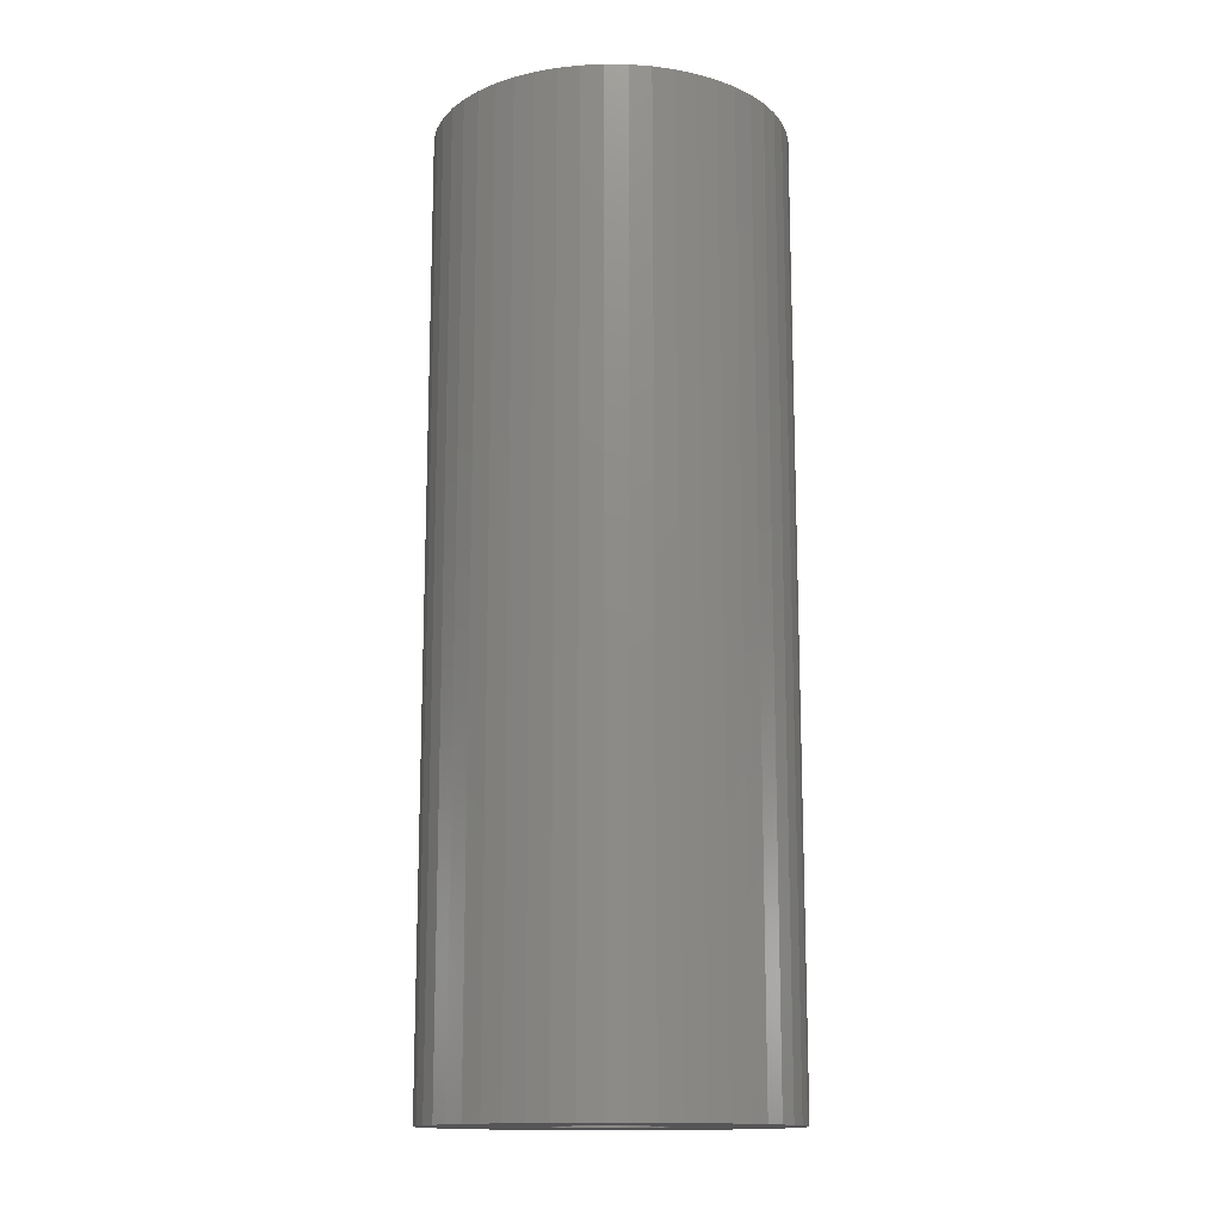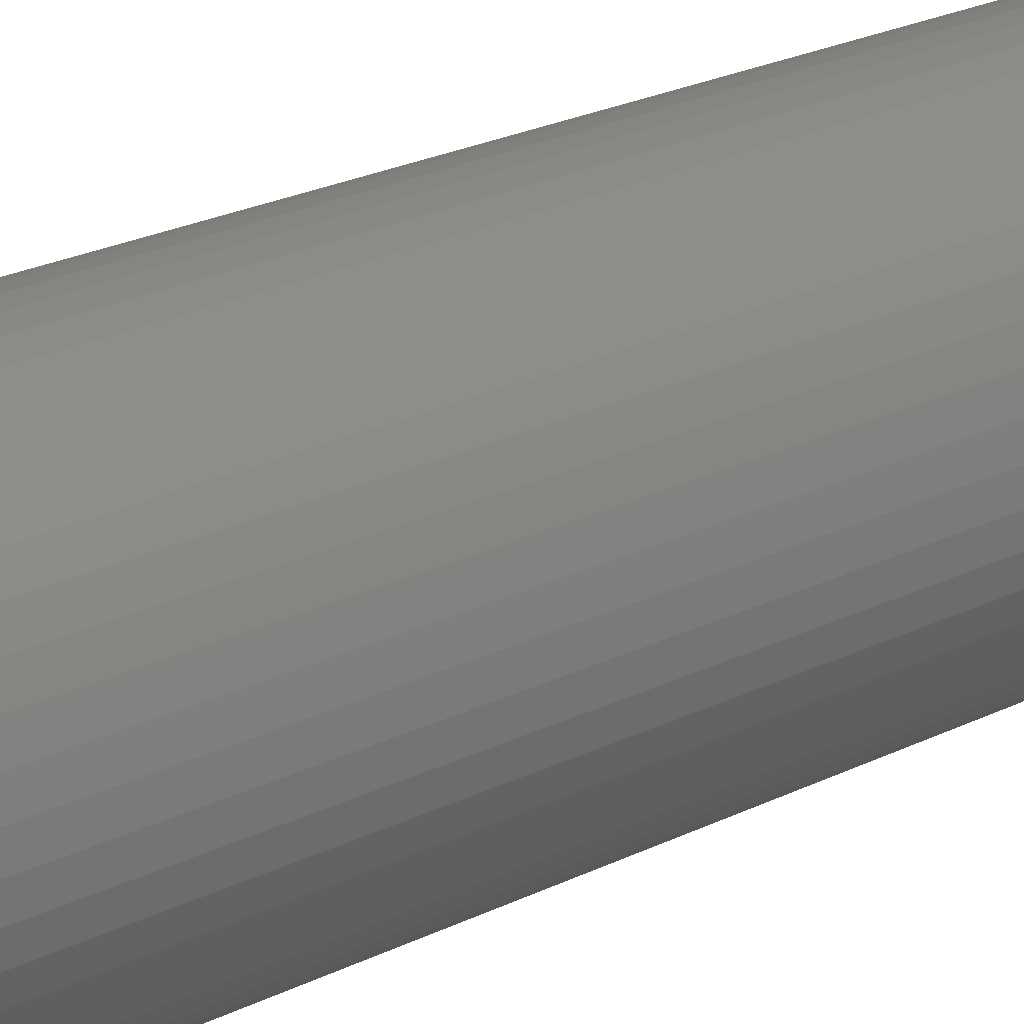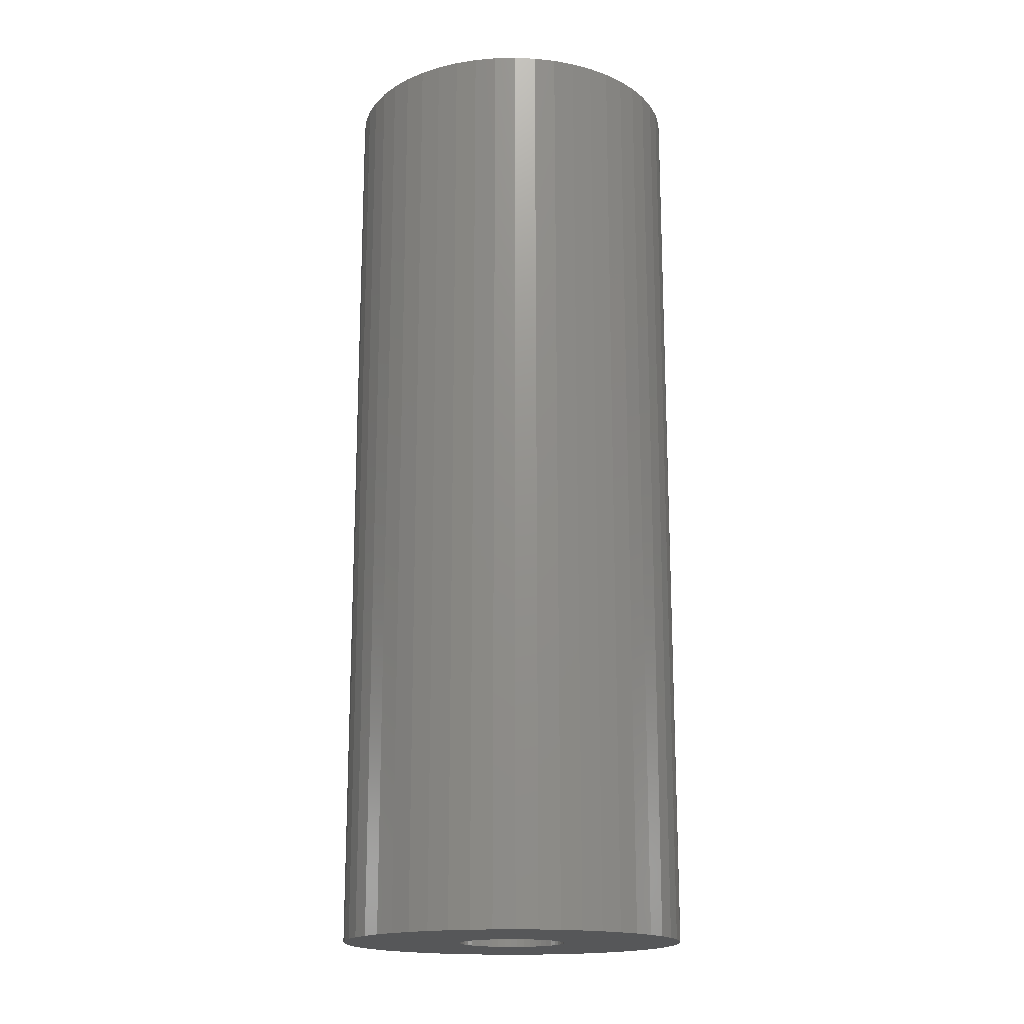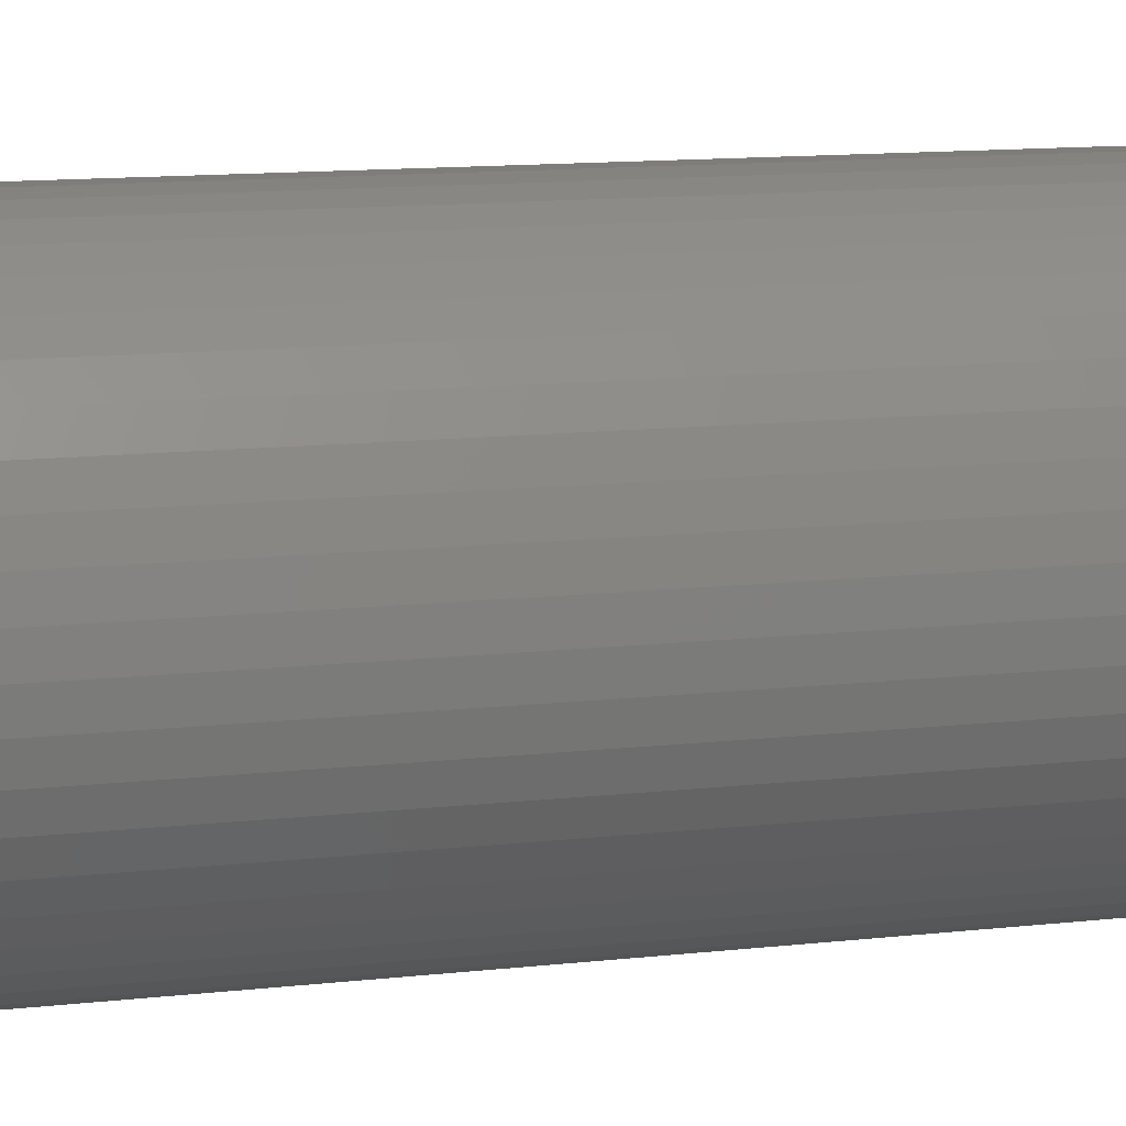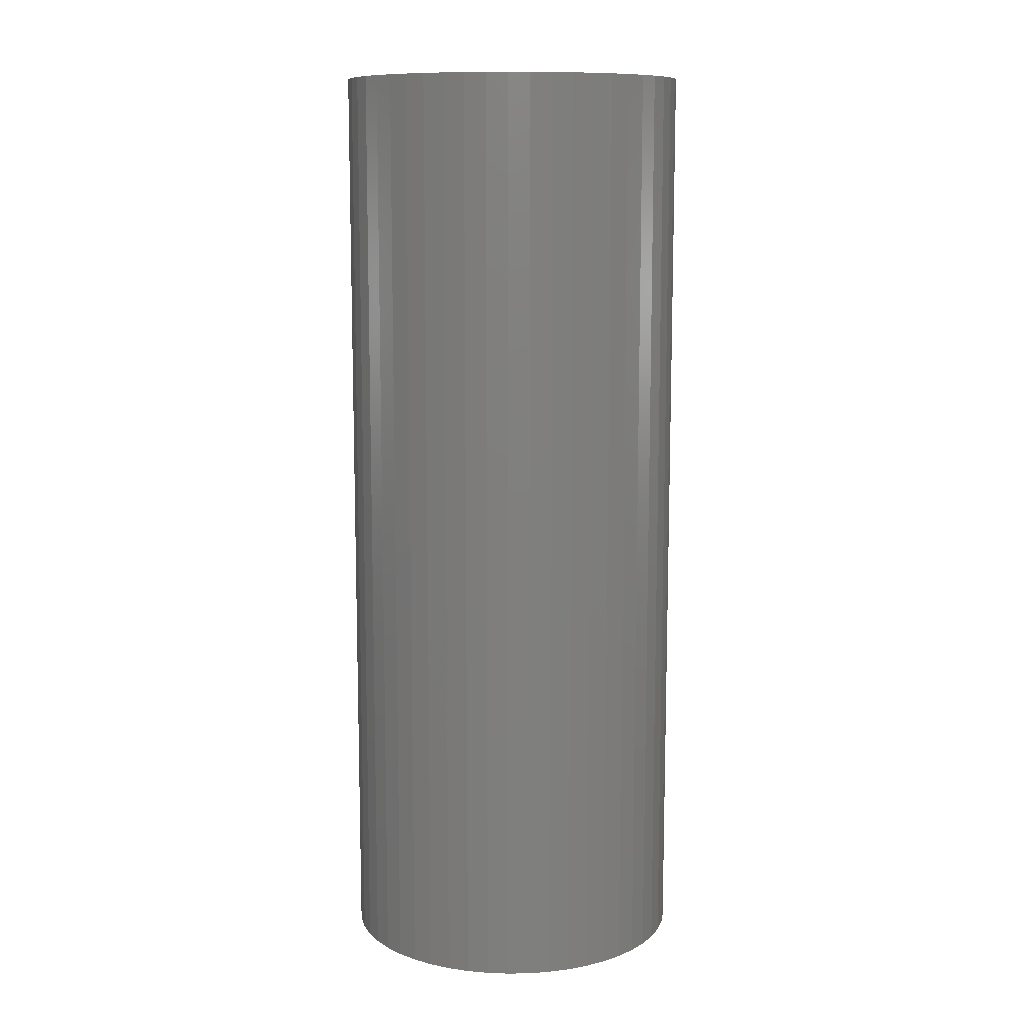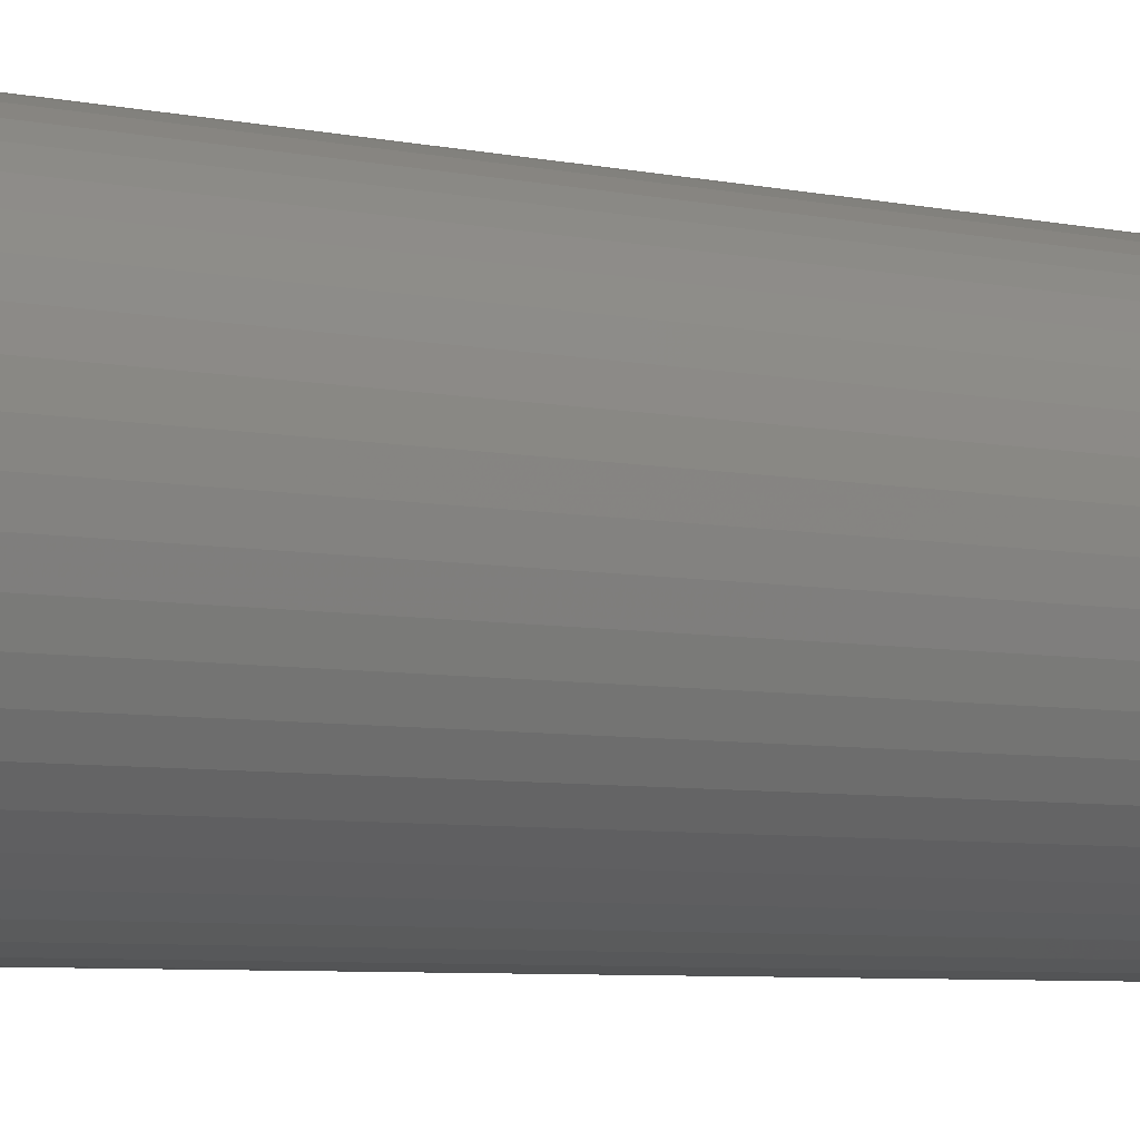
<metadata>
{"format":"stl","ext":"stl","renderer":"f3d","projection":"perspective","resolution":1024,"background":"white","views":[{"elev":-14.3,"azim":-167.2,"up":"+Z"},{"elev":27.6,"azim":54.2,"up":"+Y"},{"elev":-17.4,"azim":52.9,"up":"+Z"},{"elev":11.0,"azim":73.4,"up":"+Y"},{"elev":10.6,"azim":163.3,"up":"+Z"},{"elev":-6.0,"azim":-123.1,"up":"+Y"}]}
</metadata>
<code>
# stl→obj: 200 verts, 400 faces
v 14.5 0 39
v 14.39 1.817 -39
v 14.39 1.817 39
v 14.5 0 -39
v -14.5 0 -39
v -14.39 1.817 39
v -14.39 1.817 -39
v -14.5 0 39
v 0.9105 14.47 -39
v -0.9105 14.47 39
v 0.9105 14.47 39
v -0.9105 14.47 -39
v -0.9105 -14.47 -39
v 0.9105 -14.47 39
v -0.9105 -14.47 39
v 0.9105 -14.47 -39
v 10.57 9.926 -39
v 9.243 11.17 39
v 10.57 9.926 39
v 9.243 11.17 -39
v -9.243 11.17 -39
v -10.57 9.926 39
v -9.243 11.17 39
v -10.57 9.926 -39
v -4.481 13.79 -39
v -6.174 13.12 39
v -4.481 13.79 39
v -6.174 13.12 -39
v 13.48 5.338 39
v 12.71 6.985 -39
v 12.71 6.985 39
v 13.48 5.338 -39
v 14.04 3.606 -39
v 14.04 3.606 39
v 6.174 13.12 -39
v 4.481 13.79 39
v 6.174 13.12 39
v 4.481 13.79 -39
v 2.717 14.24 39
v 2.717 14.24 -39
v 7.769 12.24 -39
v 7.769 12.24 39
v -13.48 5.338 -39
v -12.71 6.985 39
v -12.71 6.985 -39
v -13.48 5.338 39
v -14.04 3.606 -39
v -14.04 3.606 39
v -2.717 14.24 39
v -2.717 14.24 -39
v 2.717 -14.24 39
v 2.717 -14.24 -39
v 11.73 8.523 39
v 11.73 8.523 -39
v -11.73 8.523 39
v -11.73 8.523 -39
v 4.5 0 39
v 4.465 0.564 39
v 14.39 -1.817 39
v 4.359 1.119 39
v 4.465 -0.564 39
v 4.184 1.657 39
v 14.04 -3.606 39
v 3.943 2.168 39
v 4.359 -1.119 39
v 3.641 2.645 39
v 13.48 -5.338 39
v 3.28 3.08 39
v 4.184 -1.657 39
v 2.868 3.467 39
v 12.71 -6.985 39
v 2.411 3.799 39
v 3.943 -2.168 39
v 11.73 -8.523 39
v 1.916 4.072 39
v 1.391 4.28 39
v 0.8432 4.42 39
v 0.2826 4.491 39
v -0.2826 4.491 39
v -0.8432 4.42 39
v -1.391 4.28 39
v -1.916 4.072 39
v -2.411 3.799 39
v -7.769 12.24 39
v -2.868 3.467 39
v -3.28 3.08 39
v -3.641 2.645 39
v -3.943 2.168 39
v 3.641 -2.645 39
v 10.57 -9.926 39
v 3.28 -3.08 39
v 9.243 -11.17 39
v 2.868 -3.467 39
v 7.769 -12.24 39
v 2.411 -3.799 39
v 6.174 -13.12 39
v 1.916 -4.072 39
v 4.481 -13.79 39
v 1.391 -4.28 39
v 0.8432 -4.42 39
v 0.2826 -4.491 39
v -0.2826 -4.491 39
v -0.8432 -4.42 39
v -2.717 -14.24 39
v -1.391 -4.28 39
v -4.481 -13.79 39
v -1.916 -4.072 39
v -6.174 -13.12 39
v -2.411 -3.799 39
v -7.769 -12.24 39
v -2.868 -3.467 39
v -9.243 -11.17 39
v -3.28 -3.08 39
v -10.57 -9.926 39
v -3.641 -2.645 39
v -11.73 -8.523 39
v -3.943 -2.168 39
v -12.71 -6.985 39
v -4.184 -1.657 39
v -13.48 -5.338 39
v -4.359 -1.119 39
v -14.04 -3.606 39
v -4.465 -0.564 39
v -14.39 -1.817 39
v -4.5 0 39
v -4.184 1.657 39
v -4.359 1.119 39
v -4.465 0.564 39
v -7.769 12.24 -39
v 14.39 -1.817 -39
v 14.04 -3.606 -39
v -10.57 -9.926 -39
v -9.243 -11.17 -39
v -12.71 -6.985 -39
v -13.48 -5.338 -39
v -11.73 -8.523 -39
v 4.5 0 -39
v 4.465 -0.564 -39
v 4.359 -1.119 -39
v 13.48 -5.338 -39
v 4.465 0.564 -39
v 4.184 -1.657 -39
v 12.71 -6.985 -39
v 3.943 -2.168 -39
v 11.73 -8.523 -39
v 4.359 1.119 -39
v 3.641 -2.645 -39
v 10.57 -9.926 -39
v 3.28 -3.08 -39
v 9.243 -11.17 -39
v 4.184 1.657 -39
v 2.868 -3.467 -39
v 7.769 -12.24 -39
v 2.411 -3.799 -39
v 6.174 -13.12 -39
v 3.943 2.168 -39
v 1.916 -4.072 -39
v 4.481 -13.79 -39
v 1.391 -4.28 -39
v 0.8432 -4.42 -39
v 0.2826 -4.491 -39
v -0.2826 -4.491 -39
v -0.8432 -4.42 -39
v -2.717 -14.24 -39
v -1.391 -4.28 -39
v -4.481 -13.79 -39
v -1.916 -4.072 -39
v -6.174 -13.12 -39
v -2.411 -3.799 -39
v -7.769 -12.24 -39
v -2.868 -3.467 -39
v -3.28 -3.08 -39
v -3.641 -2.645 -39
v -3.943 -2.168 -39
v 3.641 2.645 -39
v 3.28 3.08 -39
v 2.868 3.467 -39
v 2.411 3.799 -39
v 1.916 4.072 -39
v 1.391 4.28 -39
v 0.8432 4.42 -39
v 0.2826 4.491 -39
v -0.2826 4.491 -39
v -0.8432 4.42 -39
v -1.391 4.28 -39
v -1.916 4.072 -39
v -2.411 3.799 -39
v -2.868 3.467 -39
v -3.28 3.08 -39
v -3.641 2.645 -39
v -3.943 2.168 -39
v -4.184 1.657 -39
v -4.359 1.119 -39
v -4.465 0.564 -39
v -4.5 0 -39
v -4.184 -1.657 -39
v -4.359 -1.119 -39
v -14.04 -3.606 -39
v -4.465 -0.564 -39
v -14.39 -1.817 -39
f 1 2 3
f 2 1 4
f 5 6 7
f 6 5 8
f 9 10 11
f 10 9 12
f 13 14 15
f 14 13 16
f 17 18 19
f 18 17 20
f 21 22 23
f 22 21 24
f 25 26 27
f 26 25 28
f 29 30 31
f 30 29 32
f 3 33 34
f 33 3 2
f 35 36 37
f 36 35 38
f 38 39 36
f 39 38 40
f 41 37 42
f 37 41 35
f 43 44 45
f 44 43 46
f 47 46 43
f 46 47 48
f 12 49 10
f 49 12 50
f 16 51 14
f 51 16 52
f 34 32 29
f 32 34 33
f 53 17 19
f 17 53 54
f 31 54 53
f 54 31 30
f 40 11 39
f 11 40 9
f 20 42 18
f 42 20 41
f 45 55 56
f 55 45 44
f 56 22 24
f 22 56 55
f 7 48 47
f 48 7 6
f 57 1 3
f 58 3 34
f 1 57 59
f 60 34 29
f 61 59 57
f 62 29 31
f 59 61 63
f 64 31 53
f 65 63 61
f 66 53 19
f 63 65 67
f 68 19 18
f 69 67 65
f 70 18 42
f 67 69 71
f 72 42 37
f 73 71 69
f 71 73 74
f 75 37 36
f 3 58 57
f 34 60 58
f 29 62 60
f 31 64 62
f 53 66 64
f 19 68 66
f 18 70 68
f 76 36 39
f 42 72 70
f 37 75 72
f 36 76 75
f 77 39 11
f 39 77 76
f 11 78 77
f 11 79 78
f 10 79 11
f 79 10 80
f 49 80 10
f 80 49 81
f 27 81 49
f 81 27 82
f 26 82 27
f 82 26 83
f 84 83 26
f 83 84 85
f 23 85 84
f 85 23 86
f 22 86 23
f 86 22 87
f 55 87 22
f 87 55 88
f 89 74 73
f 74 89 90
f 91 90 89
f 90 91 92
f 93 92 91
f 92 93 94
f 95 94 93
f 94 95 96
f 97 96 95
f 96 97 98
f 99 98 97
f 98 99 51
f 100 51 99
f 51 100 14
f 101 14 100
f 102 14 101
f 15 102 103
f 102 15 14
f 104 103 105
f 106 105 107
f 108 107 109
f 103 104 15
f 110 109 111
f 112 111 113
f 114 113 115
f 116 115 117
f 118 117 119
f 120 119 121
f 122 121 123
f 105 106 104
f 124 123 125
f 44 88 55
f 107 108 106
f 88 44 126
f 109 110 108
f 46 126 44
f 111 112 110
f 126 46 127
f 113 114 112
f 48 127 46
f 115 116 114
f 127 48 128
f 117 118 116
f 6 128 48
f 119 120 118
f 128 6 125
f 121 122 120
f 8 125 6
f 123 124 122
f 125 8 124
f 28 84 26
f 84 28 129
f 129 23 84
f 23 129 21
f 50 27 49
f 27 50 25
f 59 4 1
f 4 59 130
f 63 130 59
f 130 63 131
f 132 112 114
f 112 132 133
f 134 120 135
f 120 134 118
f 136 118 134
f 118 136 116
f 137 4 130
f 138 130 131
f 4 137 2
f 139 131 140
f 141 2 137
f 142 140 143
f 2 141 33
f 144 143 145
f 146 33 141
f 147 145 148
f 33 146 32
f 149 148 150
f 151 32 146
f 152 150 153
f 32 151 30
f 154 153 155
f 156 30 151
f 30 156 54
f 157 155 158
f 130 138 137
f 131 139 138
f 140 142 139
f 143 144 142
f 145 147 144
f 148 149 147
f 150 152 149
f 159 158 52
f 153 154 152
f 155 157 154
f 158 159 157
f 160 52 16
f 52 160 159
f 16 161 160
f 16 162 161
f 13 162 16
f 162 13 163
f 164 163 13
f 163 164 165
f 166 165 164
f 165 166 167
f 168 167 166
f 167 168 169
f 170 169 168
f 169 170 171
f 133 171 170
f 171 133 172
f 132 172 133
f 172 132 173
f 136 173 132
f 173 136 174
f 175 54 156
f 54 175 17
f 176 17 175
f 17 176 20
f 177 20 176
f 20 177 41
f 178 41 177
f 41 178 35
f 179 35 178
f 35 179 38
f 180 38 179
f 38 180 40
f 181 40 180
f 40 181 9
f 182 9 181
f 183 9 182
f 12 183 184
f 183 12 9
f 50 184 185
f 25 185 186
f 28 186 187
f 184 50 12
f 129 187 188
f 21 188 189
f 24 189 190
f 56 190 191
f 45 191 192
f 43 192 193
f 47 193 194
f 185 25 50
f 7 194 195
f 134 174 136
f 186 28 25
f 174 134 196
f 187 129 28
f 135 196 134
f 188 21 129
f 196 135 197
f 189 24 21
f 198 197 135
f 190 56 24
f 197 198 199
f 191 45 56
f 200 199 198
f 192 43 45
f 199 200 195
f 193 47 43
f 5 195 200
f 194 7 47
f 195 5 7
f 155 94 96
f 94 155 153
f 71 140 67
f 140 71 143
f 132 116 136
f 116 132 114
f 135 122 198
f 122 135 120
f 150 90 92
f 90 150 148
f 158 96 98
f 96 158 155
f 52 98 51
f 98 52 158
f 74 143 71
f 143 74 145
f 90 145 74
f 145 90 148
f 67 131 63
f 131 67 140
f 164 15 104
f 15 164 13
f 168 106 108
f 106 168 166
f 170 108 110
f 108 170 168
f 166 104 106
f 104 166 164
f 198 124 200
f 124 198 122
f 200 8 5
f 8 200 124
f 153 92 94
f 92 153 150
f 133 110 112
f 110 133 170
f 137 58 141
f 58 137 57
f 125 194 128
f 194 125 195
f 183 78 79
f 78 183 182
f 161 102 101
f 102 161 162
f 149 89 147
f 89 149 91
f 177 68 70
f 68 177 176
f 189 85 86
f 85 189 188
f 186 81 82
f 81 186 185
f 151 64 156
f 64 151 62
f 141 60 146
f 60 141 58
f 180 75 76
f 75 180 179
f 181 76 77
f 76 181 180
f 178 70 72
f 70 178 177
f 126 191 88
f 191 126 192
f 88 190 87
f 190 88 191
f 127 192 126
f 192 127 193
f 187 82 83
f 82 187 186
f 185 80 81
f 80 185 184
f 157 99 97
f 99 157 159
f 146 62 151
f 62 146 60
f 175 68 176
f 68 175 66
f 156 66 175
f 66 156 64
f 182 77 78
f 77 182 181
f 128 193 127
f 193 128 194
f 188 83 85
f 83 188 187
f 184 79 80
f 79 184 183
f 138 57 137
f 57 138 61
f 147 73 144
f 73 147 89
f 139 61 138
f 61 139 65
f 165 107 105
f 107 165 167
f 115 174 117
f 174 115 173
f 117 196 119
f 196 117 174
f 160 101 100
f 101 160 161
f 149 93 91
f 93 149 152
f 154 97 95
f 97 154 157
f 179 72 75
f 72 179 178
f 87 189 86
f 189 87 190
f 142 65 139
f 65 142 69
f 144 69 142
f 69 144 73
f 163 105 103
f 105 163 165
f 119 197 121
f 197 119 196
f 152 95 93
f 95 152 154
f 162 103 102
f 103 162 163
f 167 109 107
f 109 167 169
f 113 173 115
f 173 113 172
f 121 199 123
f 199 121 197
f 123 195 125
f 195 123 199
f 159 100 99
f 100 159 160
f 171 113 111
f 113 171 172
f 169 111 109
f 111 169 171

</code>
